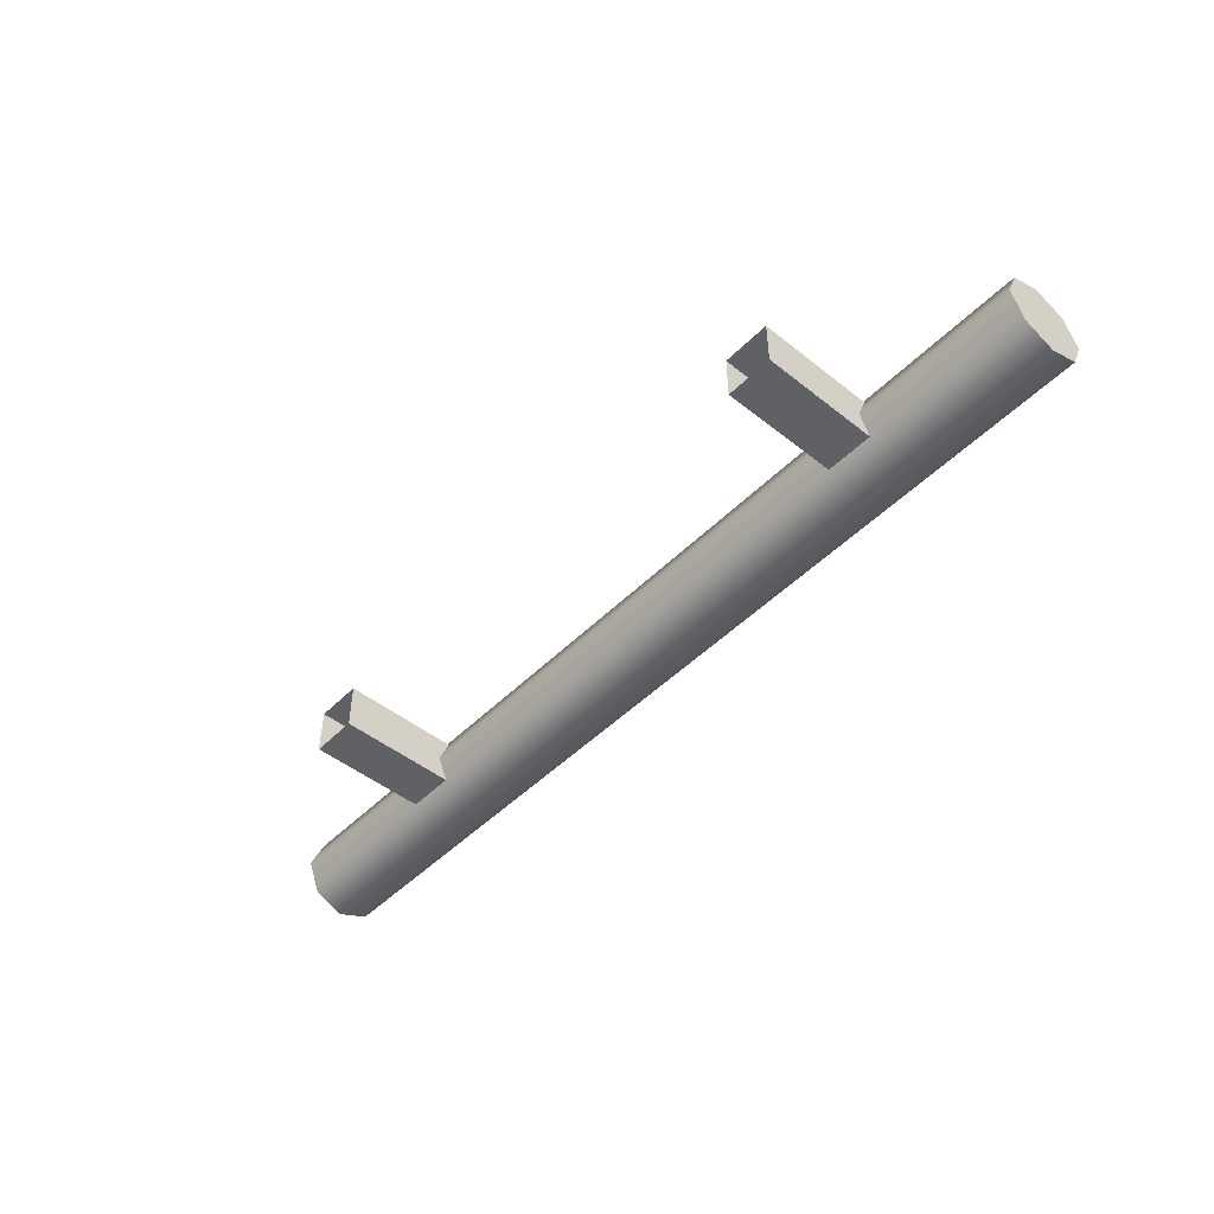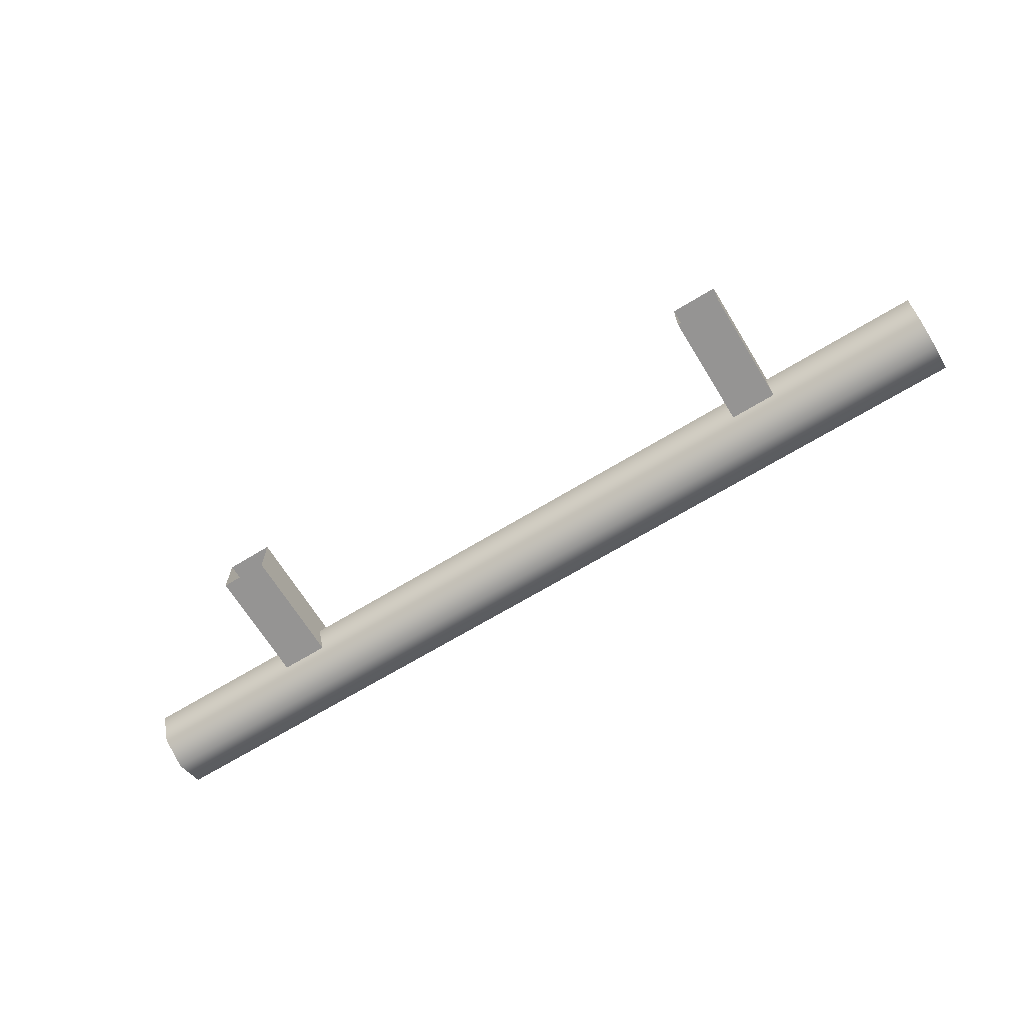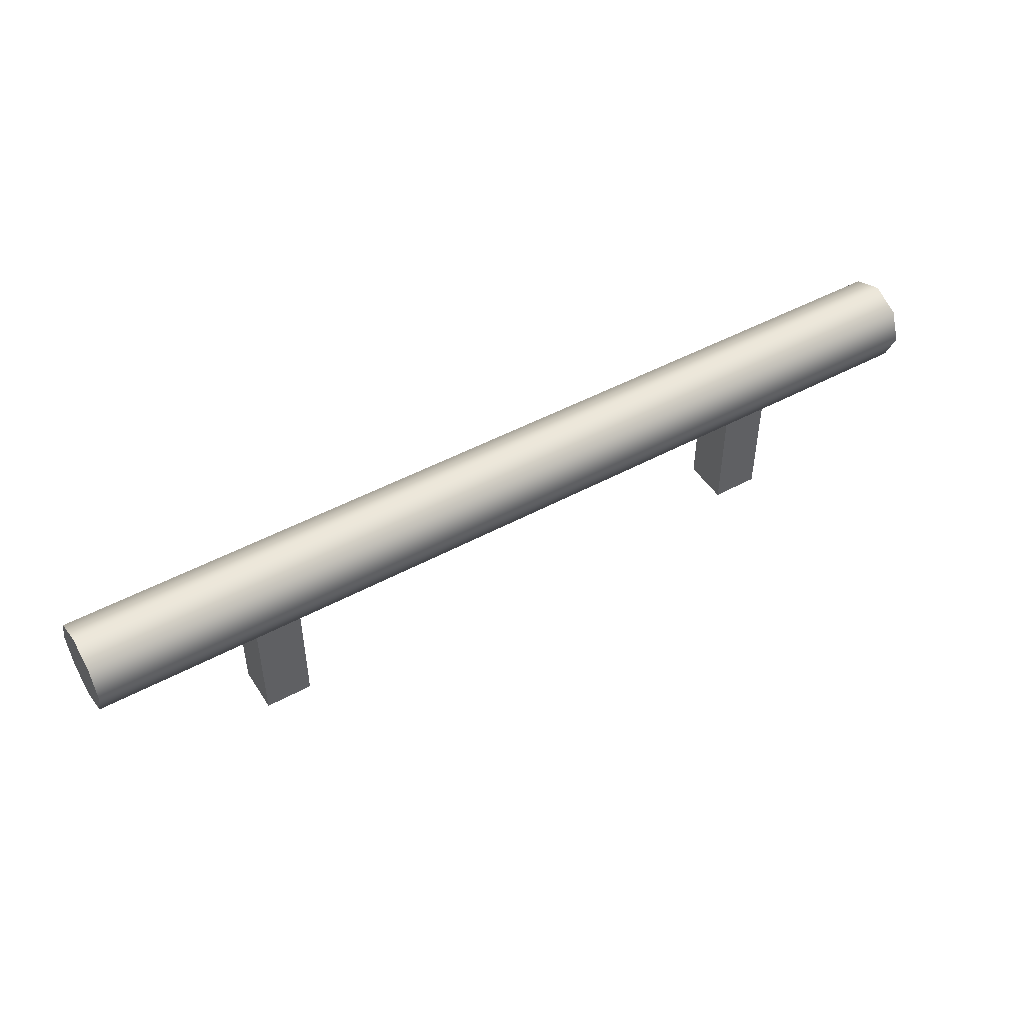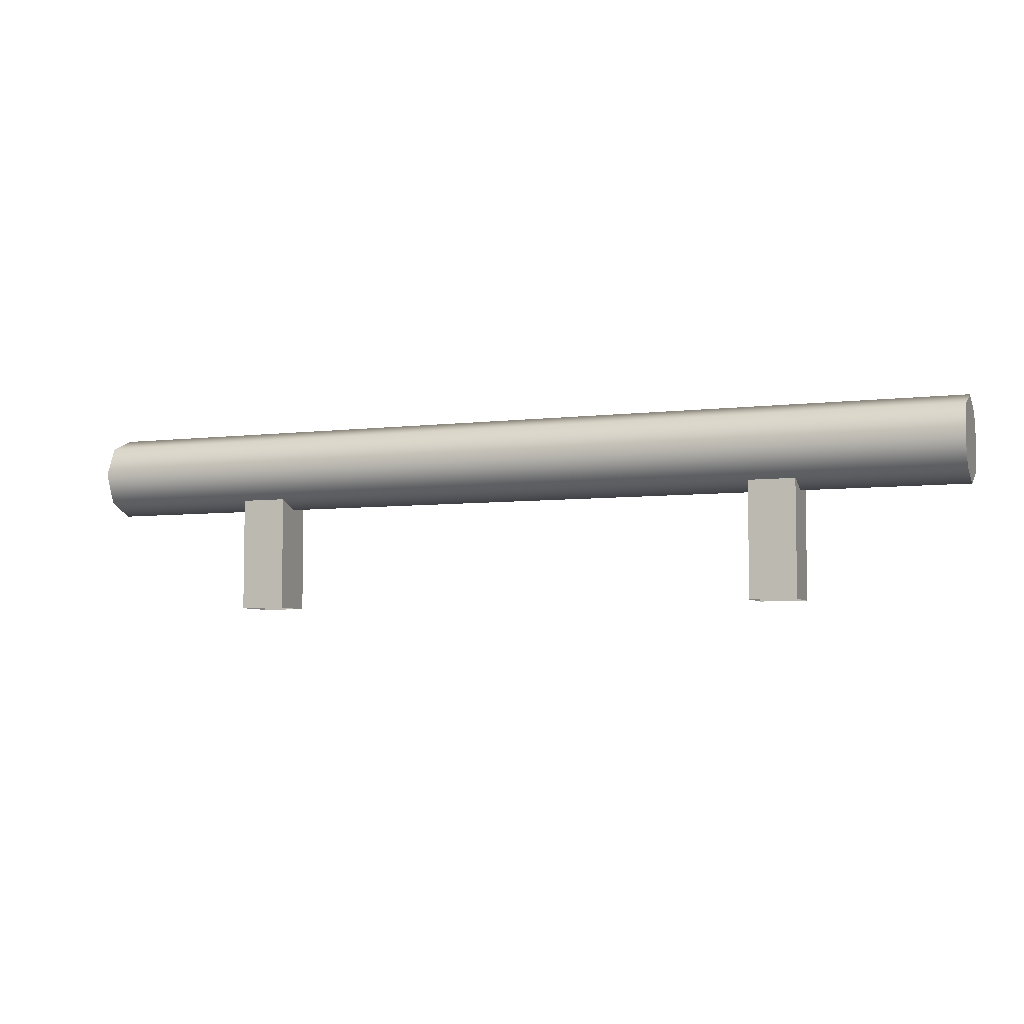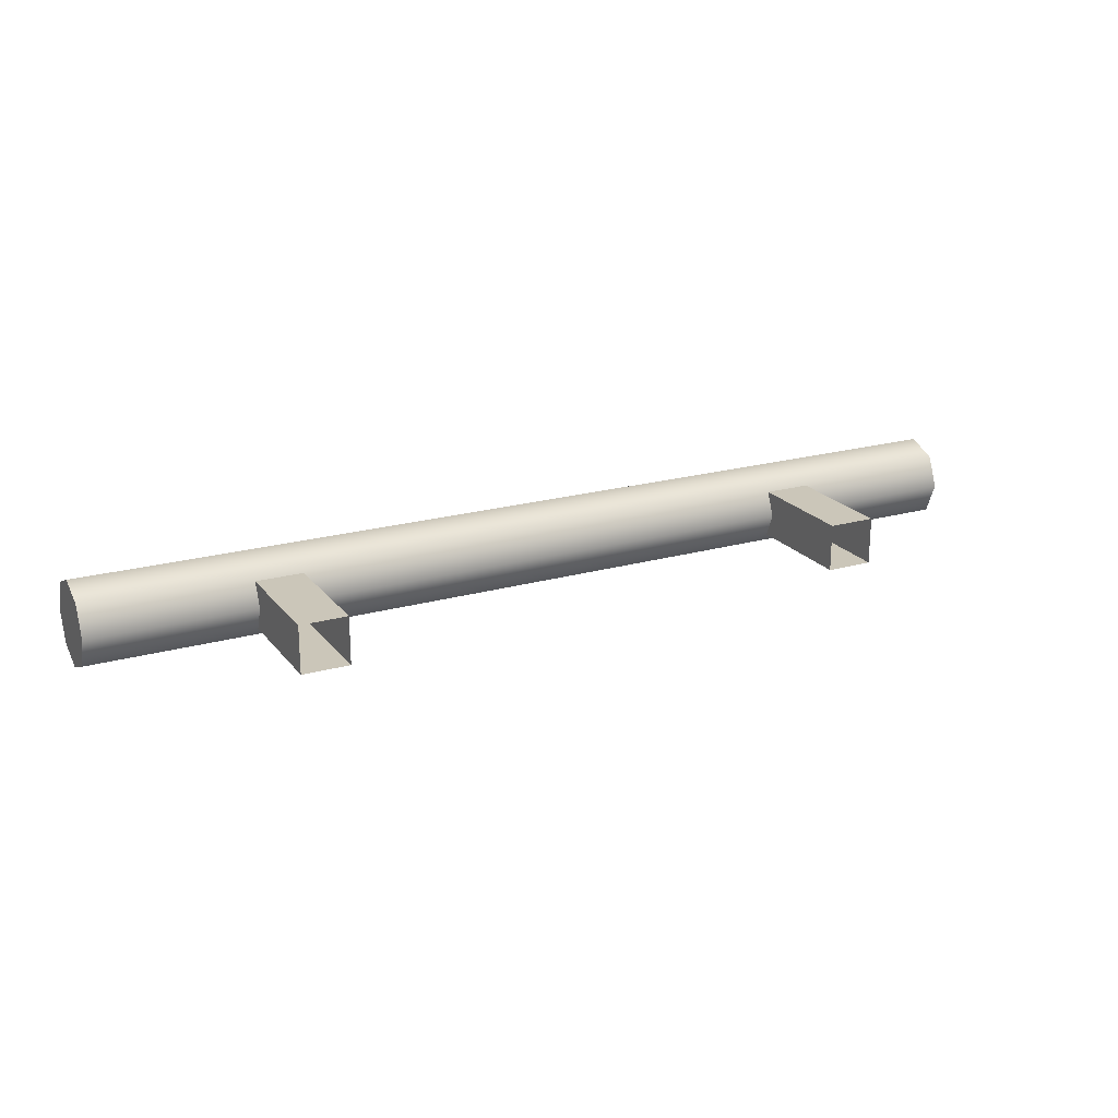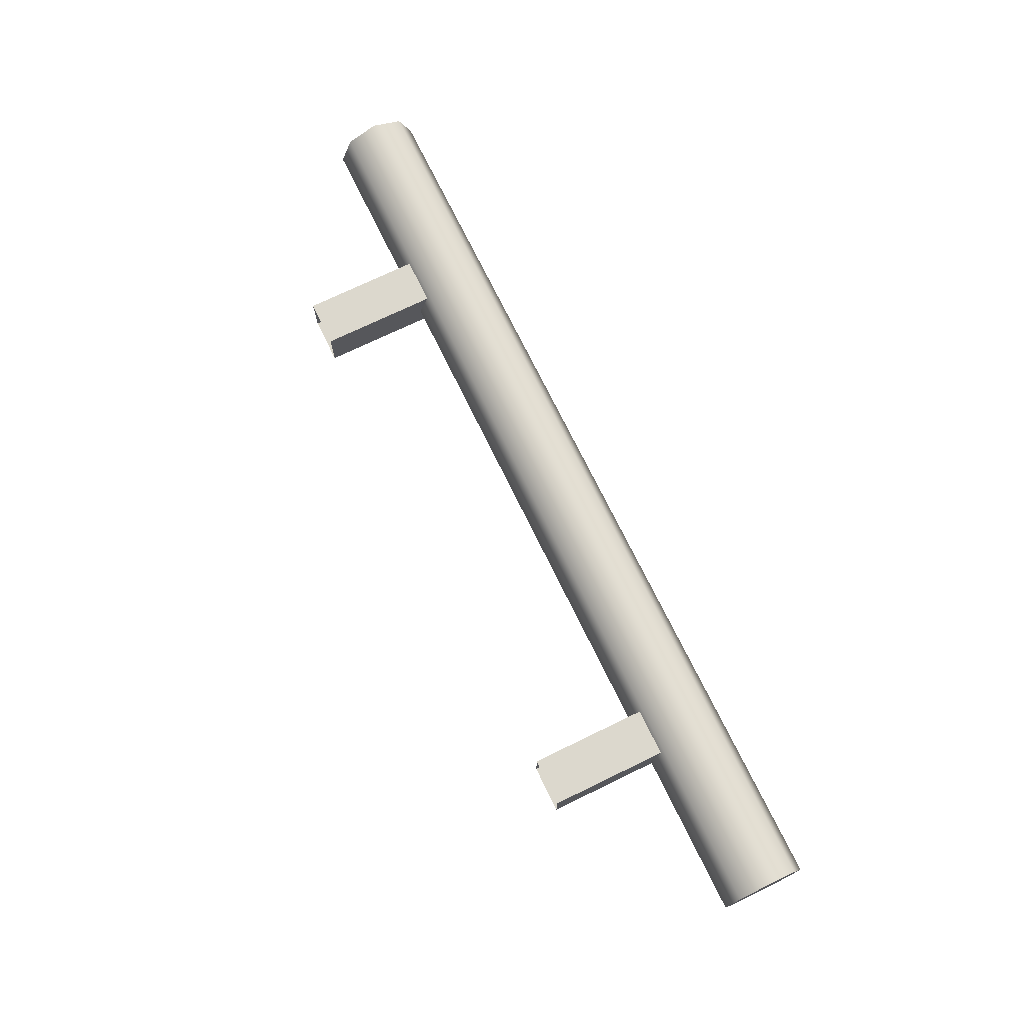
<metadata>
{"format":"obj","ext":"obj","renderer":"f3d","projection":"perspective","resolution":1024,"background":"white","views":[{"elev":-47.6,"azim":-131.8,"up":"+Y"},{"elev":-67.1,"azim":-148.5,"up":"+Y"},{"elev":47.9,"azim":148.7,"up":"+Z"},{"elev":-5.5,"azim":-158.9,"up":"+Z"},{"elev":20.9,"azim":153.0,"up":"+Y"},{"elev":72.4,"azim":-115.9,"up":"+Y"}]}
</metadata>
<code>
v -6.658 79.56 37.18
v -5.624 79.56 37.18
v -6.658 80.59 37.18
v -5.624 80.59 37.18
v -6.658 80.59 34.52
v -5.624 80.59 34.52
v -6.658 79.56 34.52
v -5.624 79.56 34.52
v 10.26 80.74 37.15
v 10.26 80.07 36.87
v 10.26 79.41 37.15
v 10.26 79.14 37.81
v 10.26 79.41 38.47
v 10.26 80.07 38.75
v 10.26 80.74 38.47
v 10.26 81.01 37.81
v -10.26 80.74 37.15
v -10.26 80.07 36.87
v -10.26 79.41 37.15
v -10.26 79.14 37.81
v -10.26 79.41 38.47
v -10.26 80.07 38.75
v -10.26 80.74 38.47
v -10.26 81.01 37.81
v 10.26 80.07 37.81
v -10.26 80.07 37.81
v 6.658 79.56 37.18
v 5.624 79.56 37.18
v 6.658 80.59 37.18
v 5.624 80.59 37.18
v 6.658 80.59 34.52
v 5.624 80.59 34.52
v 6.658 79.56 34.52
v 5.624 79.56 34.52
f 3 4 6 5
f 7 8 2 1
f 2 8 6 4
f 7 1 3 5
f 9 10 18 17
f 10 11 19 18
f 11 12 20 19
f 12 13 21 20
f 13 14 22 21
f 14 15 23 22
f 15 16 24 23
f 16 9 17 24
f 10 9 25
f 11 10 25
f 12 11 25
f 13 12 25
f 14 13 25
f 15 14 25
f 16 15 25
f 9 16 25
f 17 18 26
f 18 19 26
f 19 20 26
f 20 21 26
f 21 22 26
f 22 23 26
f 23 24 26
f 24 17 26
f 29 31 32 30
f 33 27 28 34
f 28 30 32 34
f 33 31 29 27

</code>
